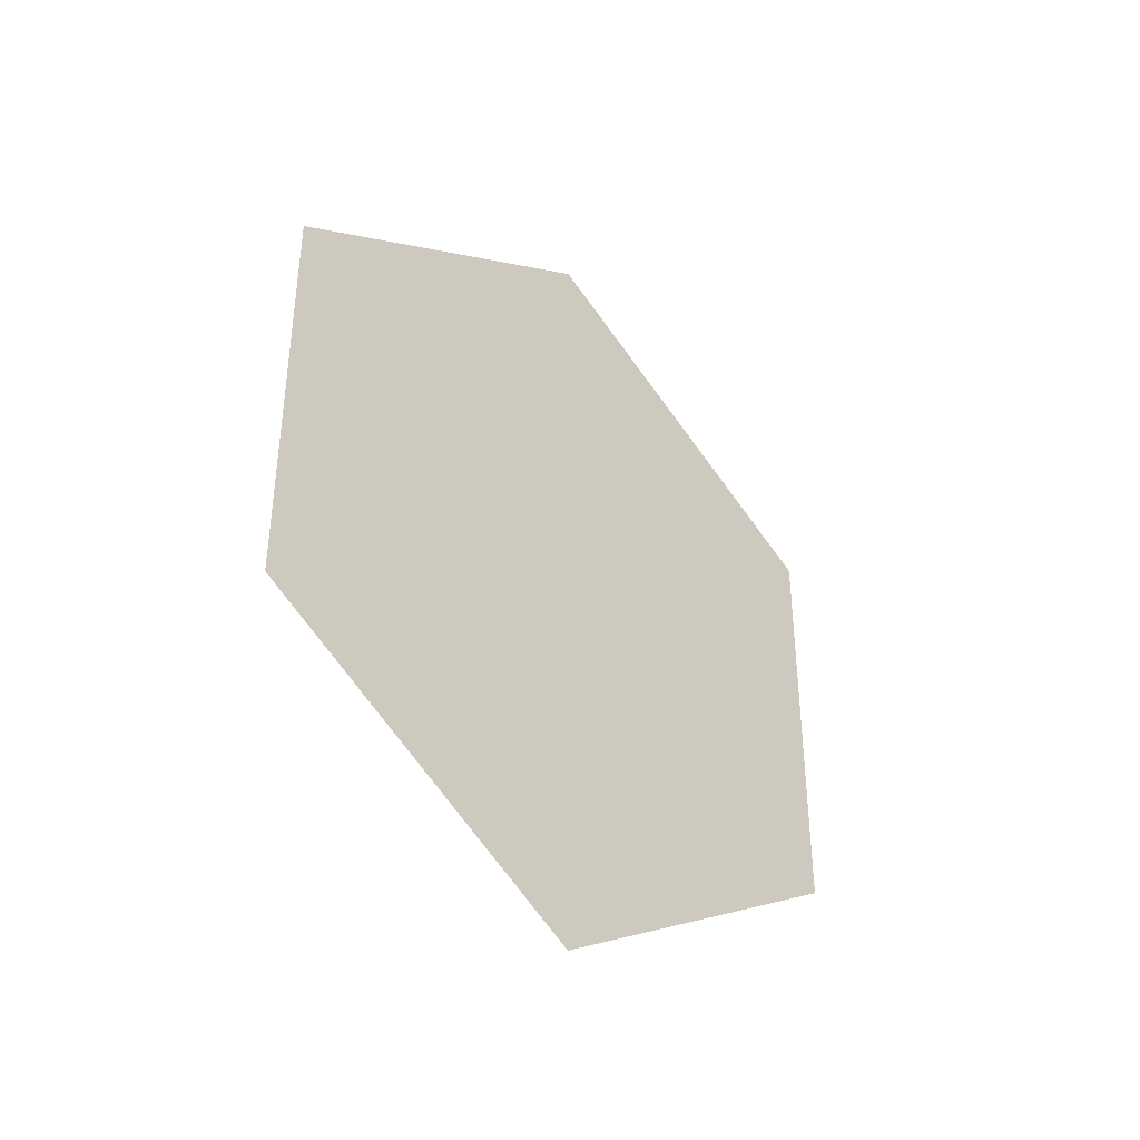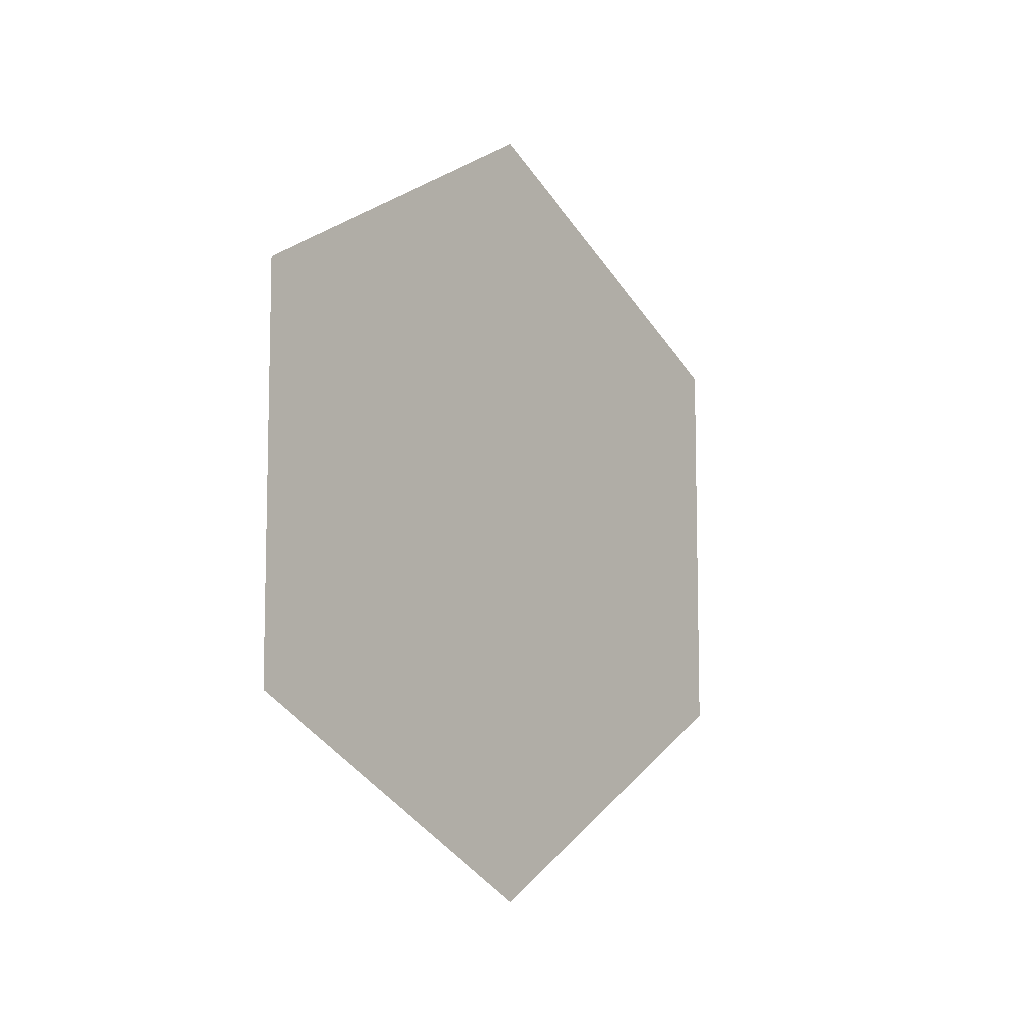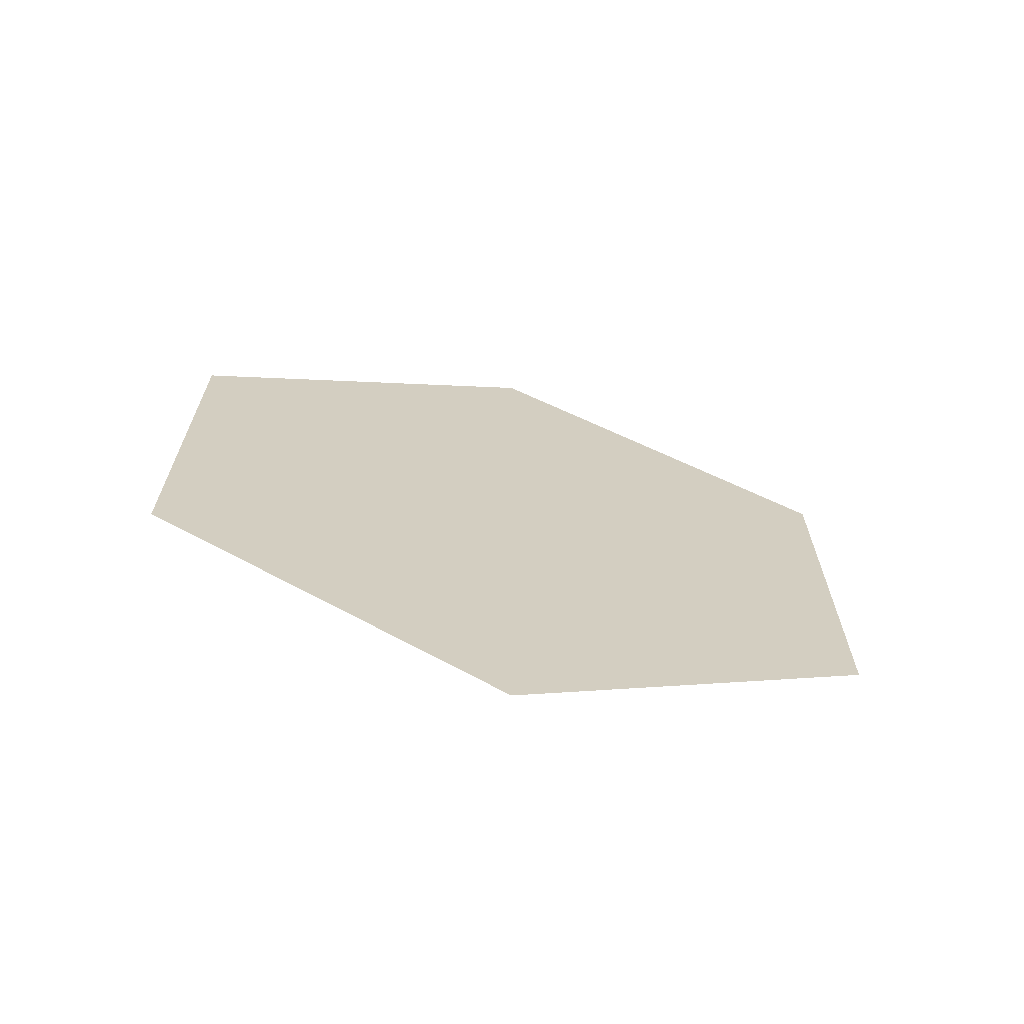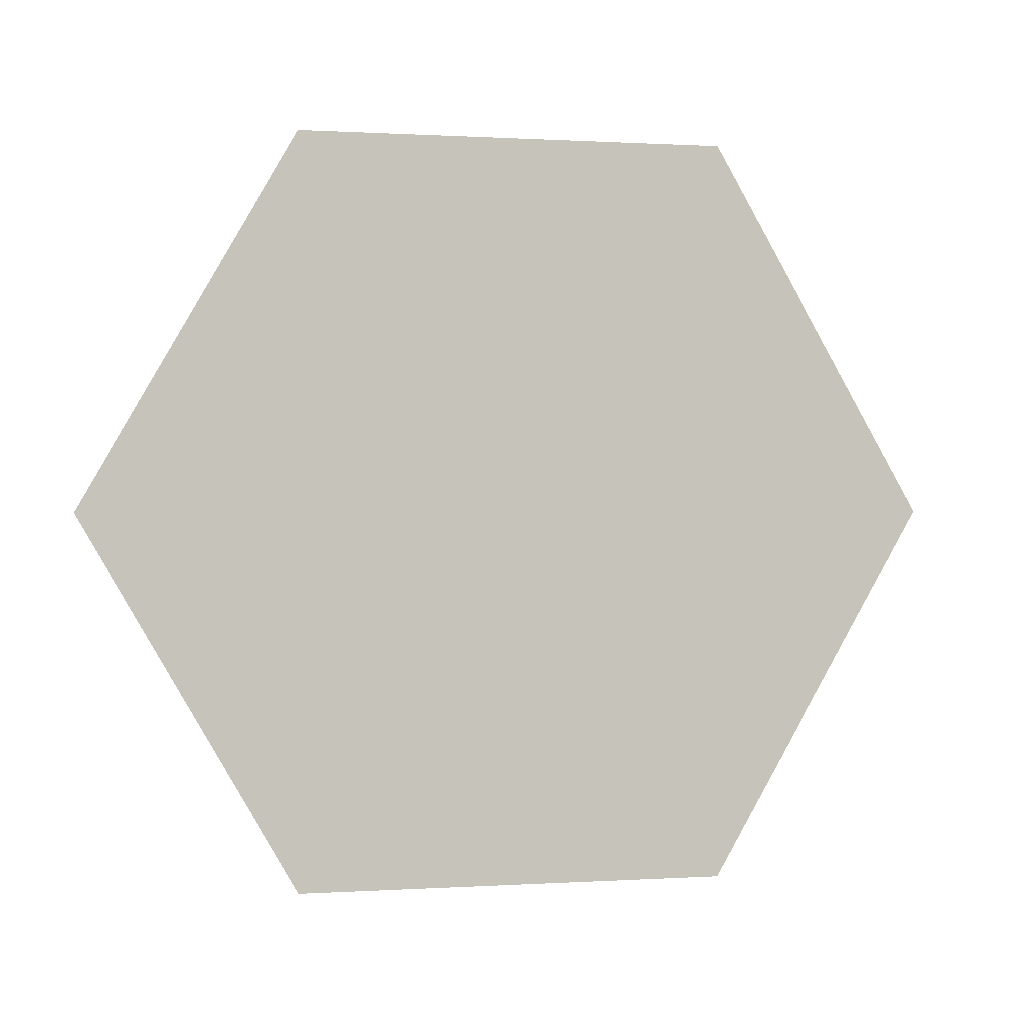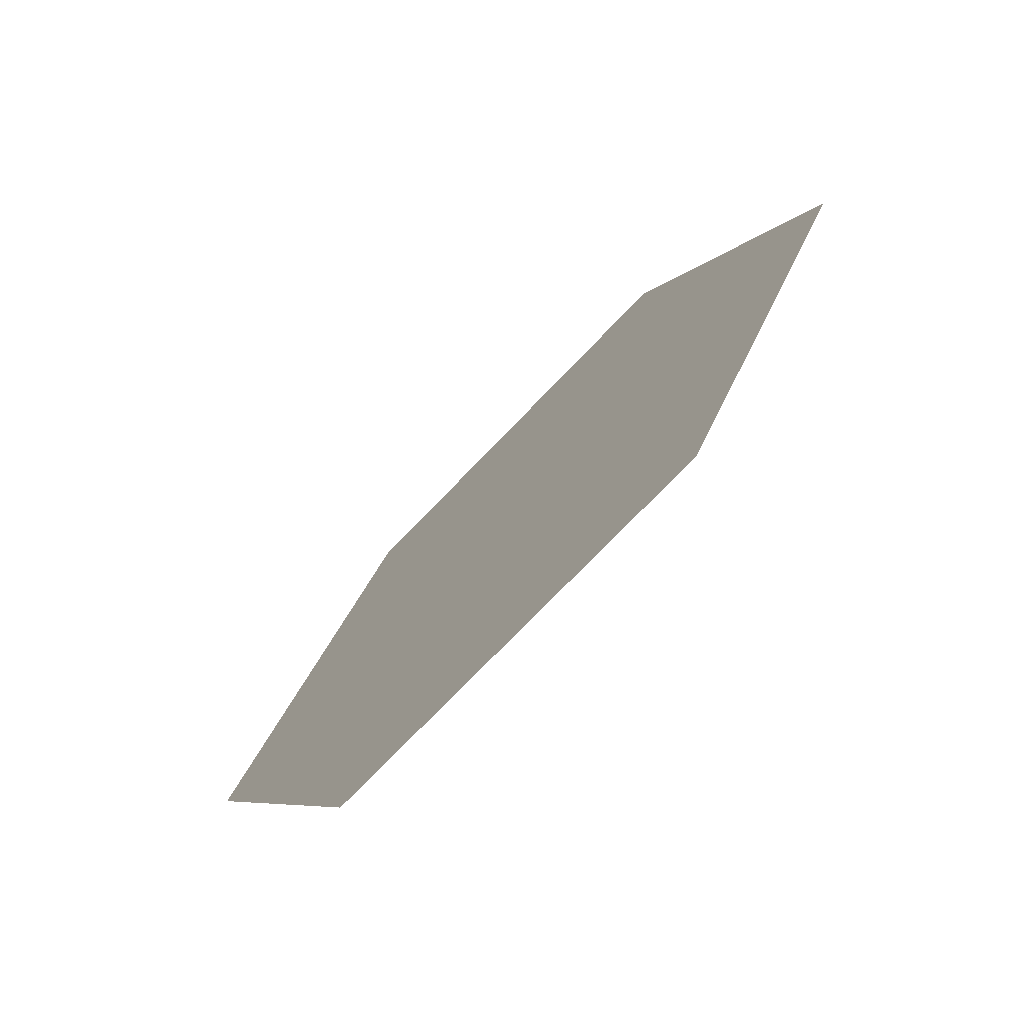
<metadata>
{"format":"obj","ext":"obj","renderer":"f3d","projection":"perspective","resolution":1024,"background":"white","views":[{"elev":-38.6,"azim":43.7,"up":"+Y"},{"elev":-8.4,"azim":39.5,"up":"+Y"},{"elev":-67.2,"azim":75.9,"up":"+Y"},{"elev":0.4,"azim":-103.4,"up":"+Z"},{"elev":-74.1,"azim":136.2,"up":"+Z"}]}
</metadata>
<code>
o 20_color_1_0_0_Plane.001
v 0 -0.2134 0
v 0 0.1067 0.1849
v -0 0.2134 -0
v -0 0.1067 -0.1849
v -0 -0.1067 -0.1849
v 0 -0.1067 0.1849
f 3 2 6
f 3 6 5
f 6 1 5
f 4 3 5
o 10_color_0_.7_1_Plane
v 0.00254 -0.1524 0
v 0.00254 0.0762 0.1321
v 0.00254 0.1524 -0
v 0.00254 0.0762 -0.1321
v 0.00254 -0.0762 -0.1321
v 0.00254 -0.0762 0.1321
f 9 8 12
f 9 12 11
f 12 7 11
f 10 9 11

</code>
